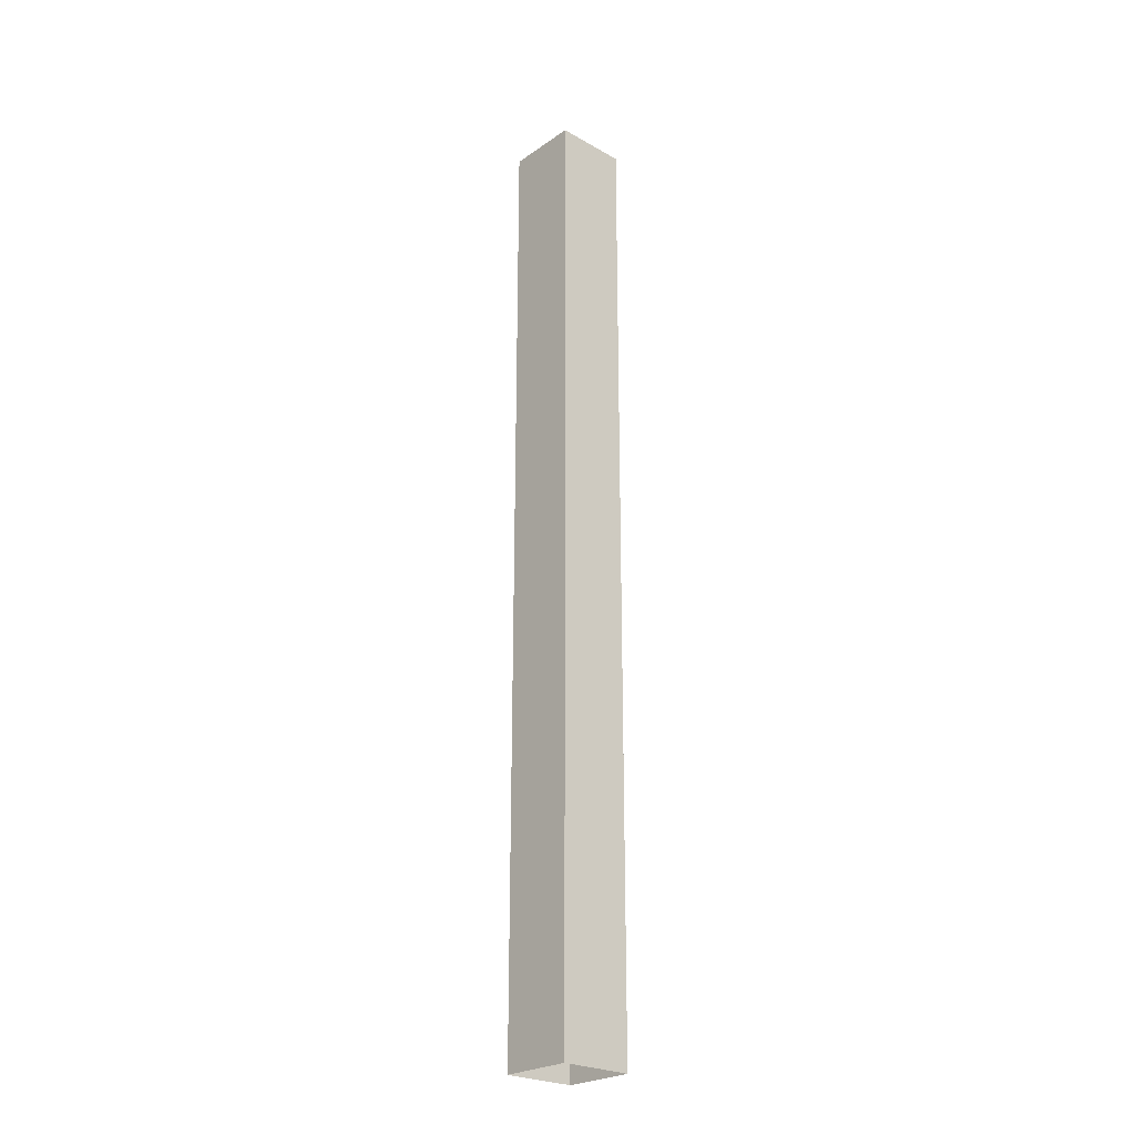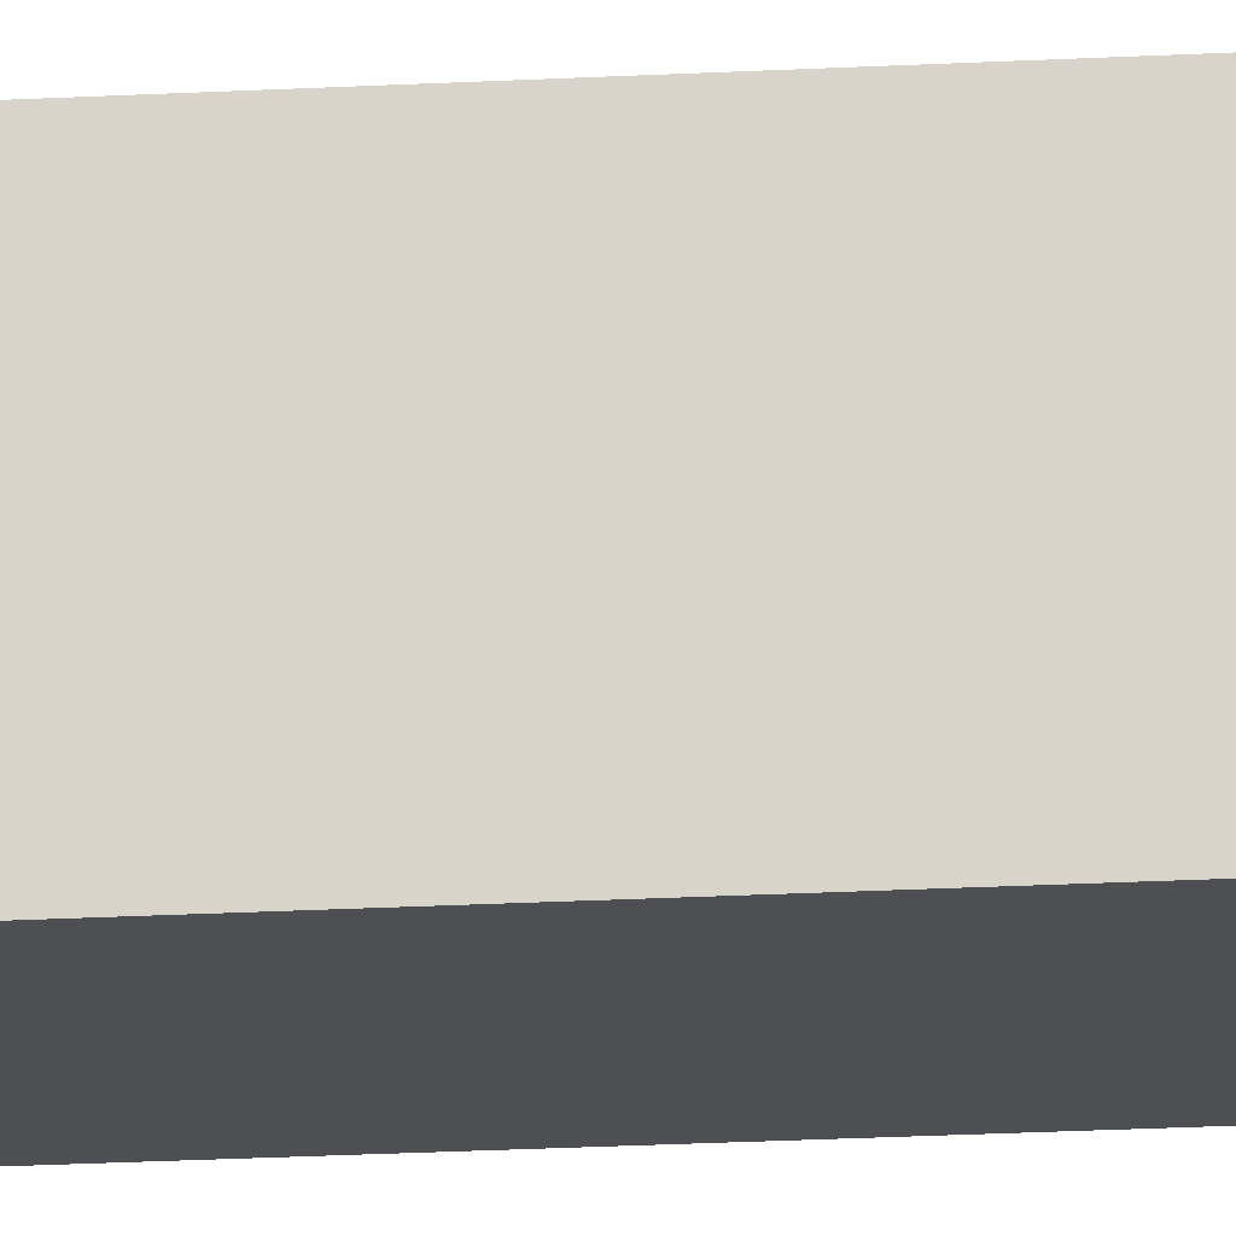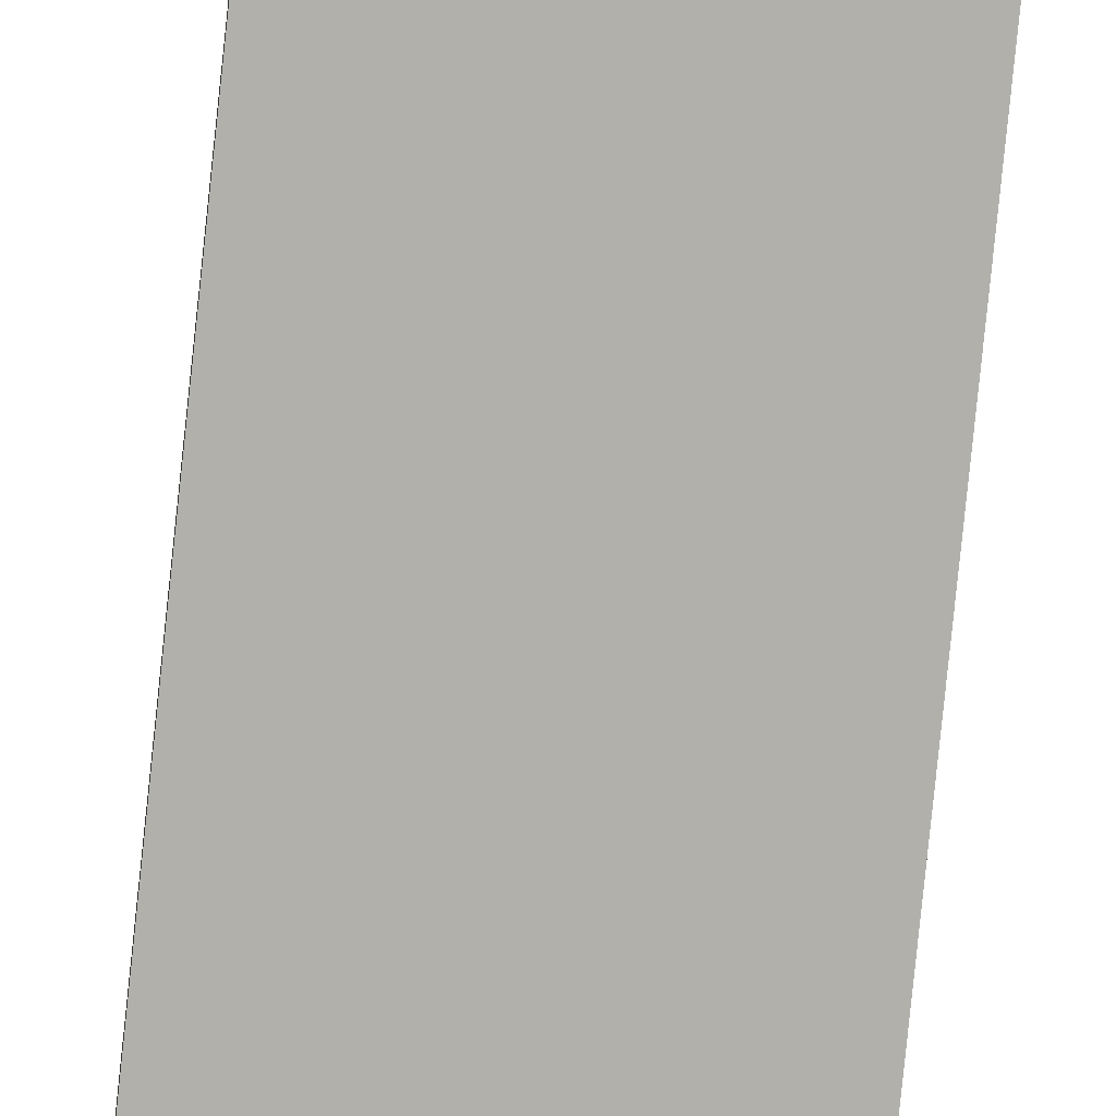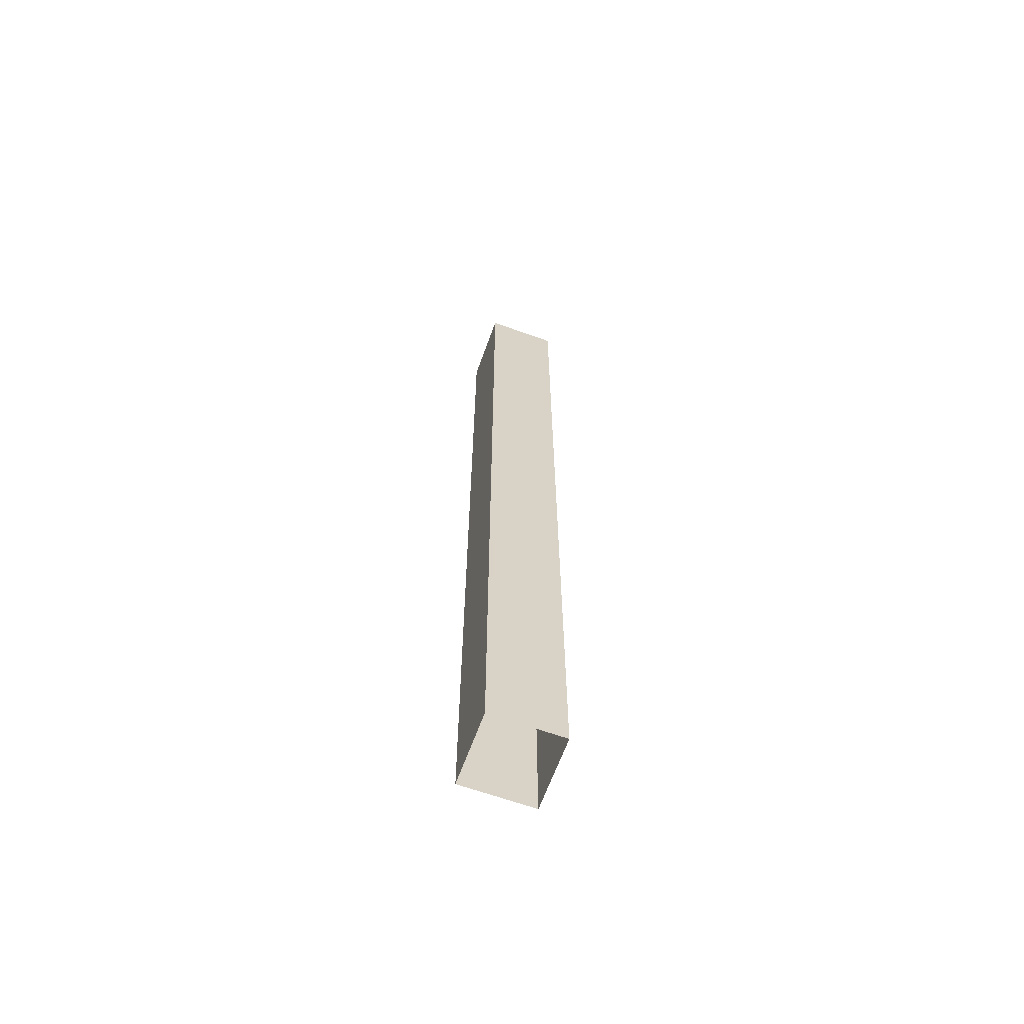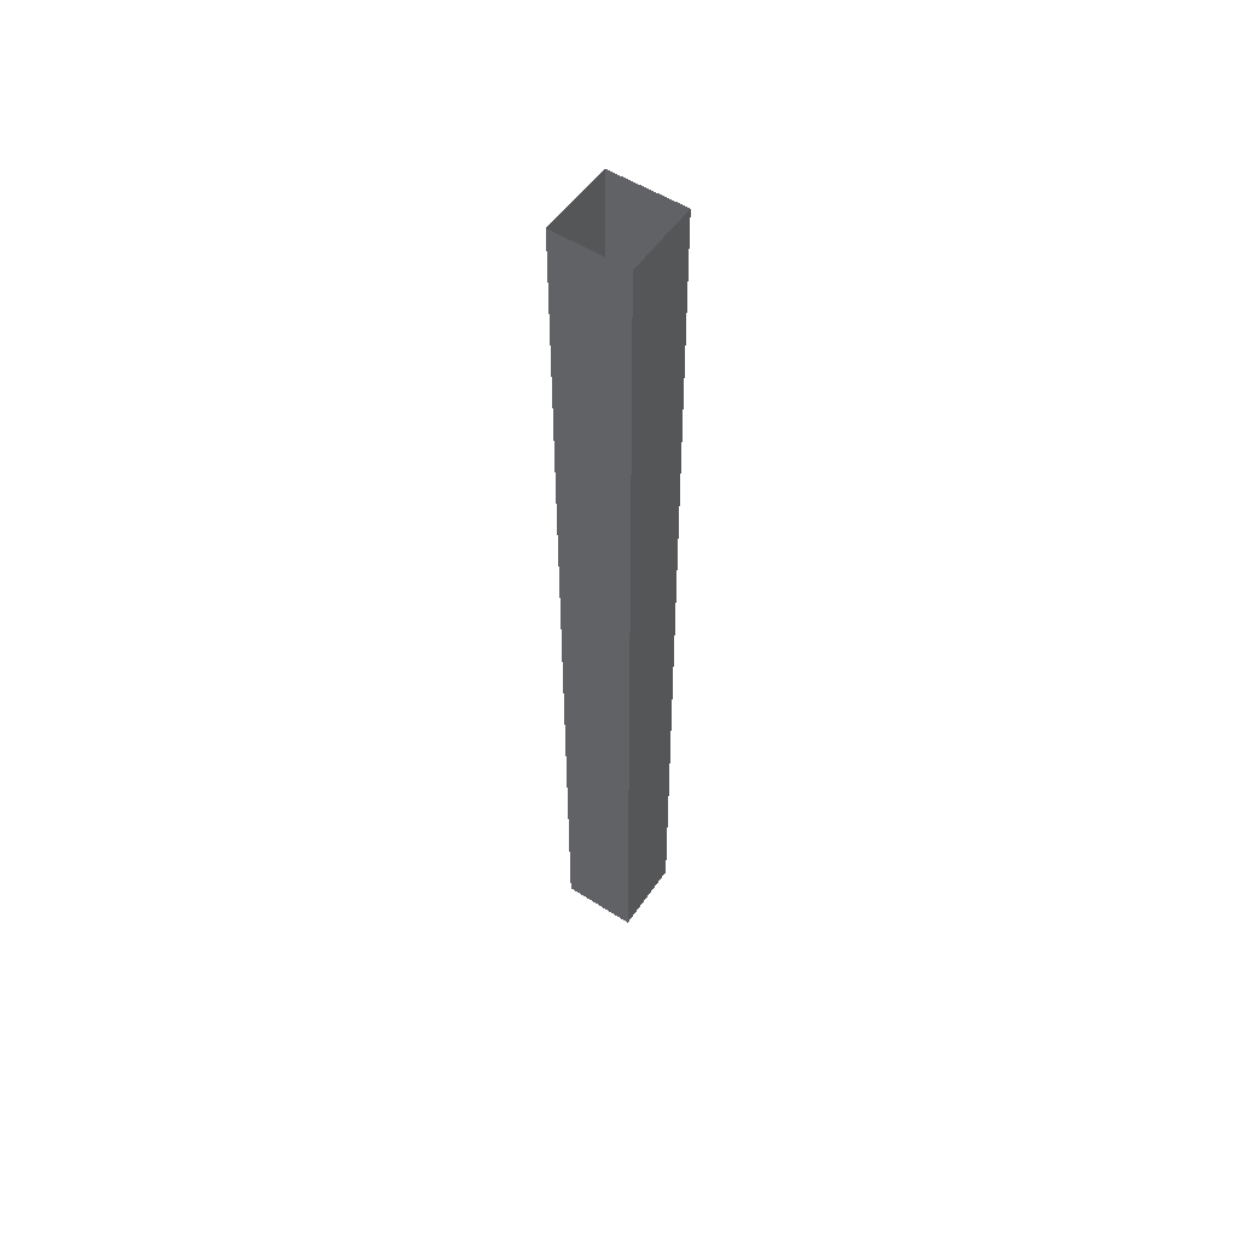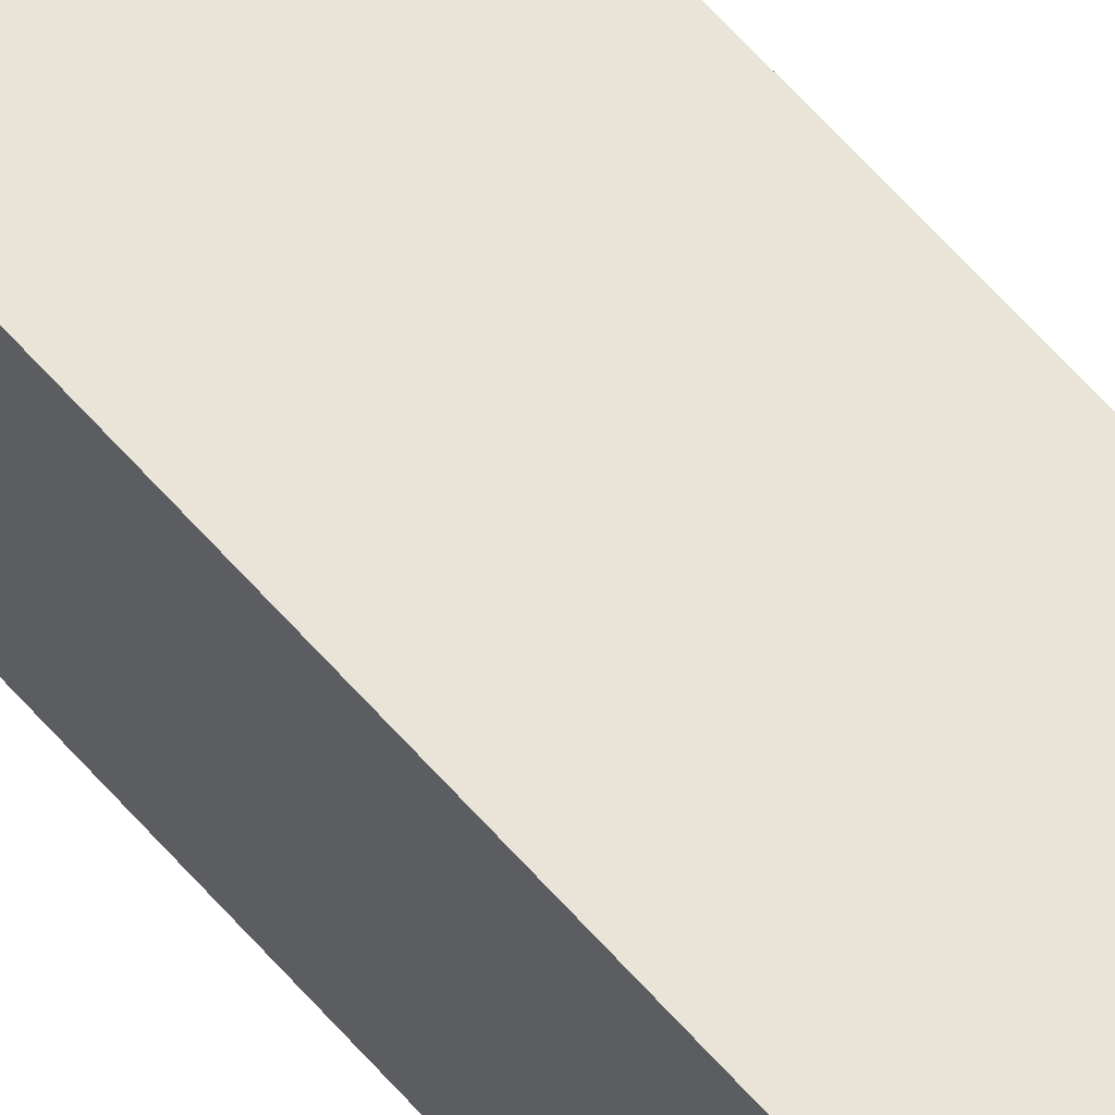
<metadata>
{"format":"obj","ext":"obj","renderer":"f3d","projection":"perspective","resolution":1024,"background":"white","views":[{"elev":-25.1,"azim":-42.3,"up":"+Y"},{"elev":-17.7,"azim":96.7,"up":"+Z"},{"elev":-78.4,"azim":-5.9,"up":"+Z"},{"elev":-64.8,"azim":160.1,"up":"+Y"},{"elev":54.4,"azim":34.1,"up":"+Y"},{"elev":61.1,"azim":139.3,"up":"+Z"}]}
</metadata>
<code>
v 0 -3.027 -0.09511
v -0.3058 -3.027 -0.09511
v 0 1 -0.09511
v -0.3058 1 -0.09511
v -0.3058 -3.027 -0.09511
v -0.3058 -3.027 -0.4008
v -0.3058 1 -0.09511
v -0.3058 1 -0.4008
v -0.3058 -3.027 -0.4008
v 0 -3.027 -0.4008
v -0.3058 1 -0.4008
v 0 1 -0.4008
v 0 -3.027 -0.4008
v 0 -3.027 -0.09511
v 0 1 -0.4008
v 0 1 -0.09511
g Cube_(1)_1767_97
f 1 3 2
f 2 3 4
f 5 7 6
f 6 7 8
f 9 11 10
f 10 11 12
f 13 15 14
f 14 15 16

</code>
